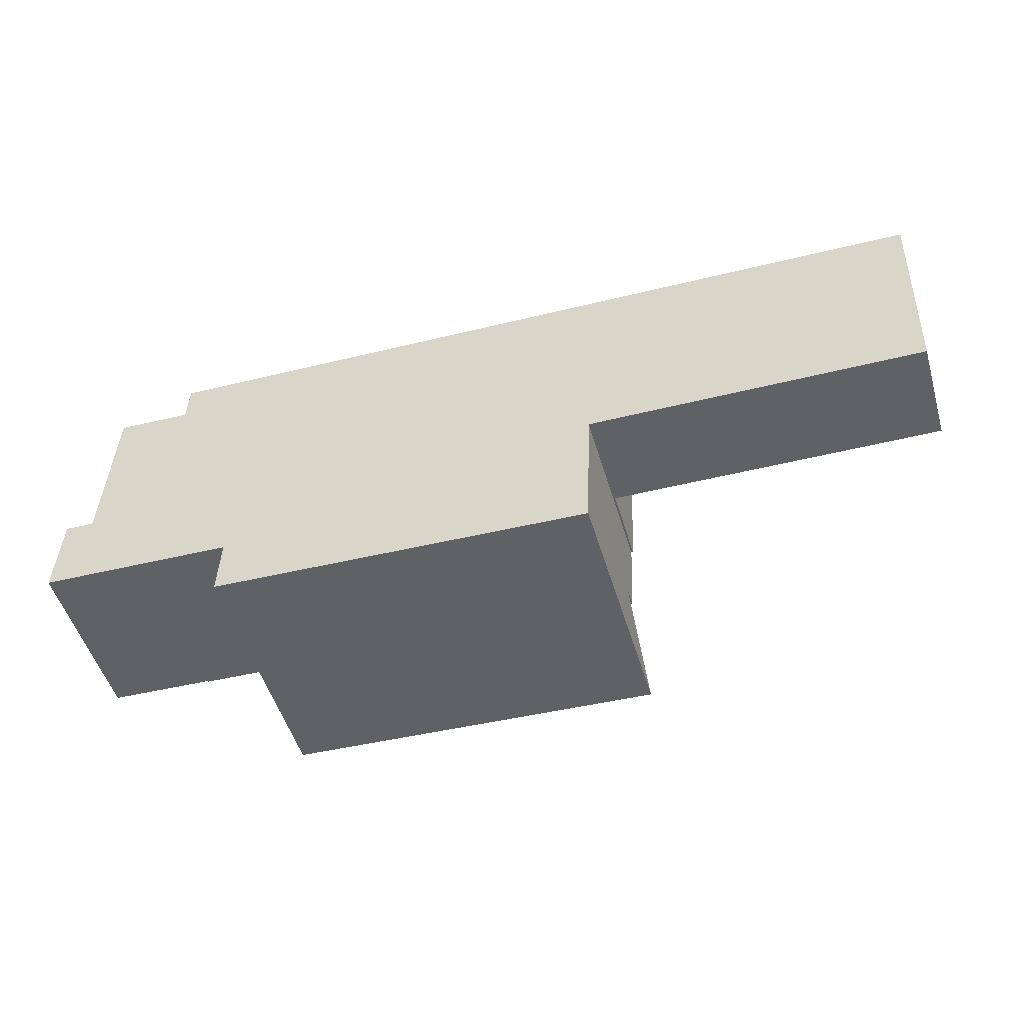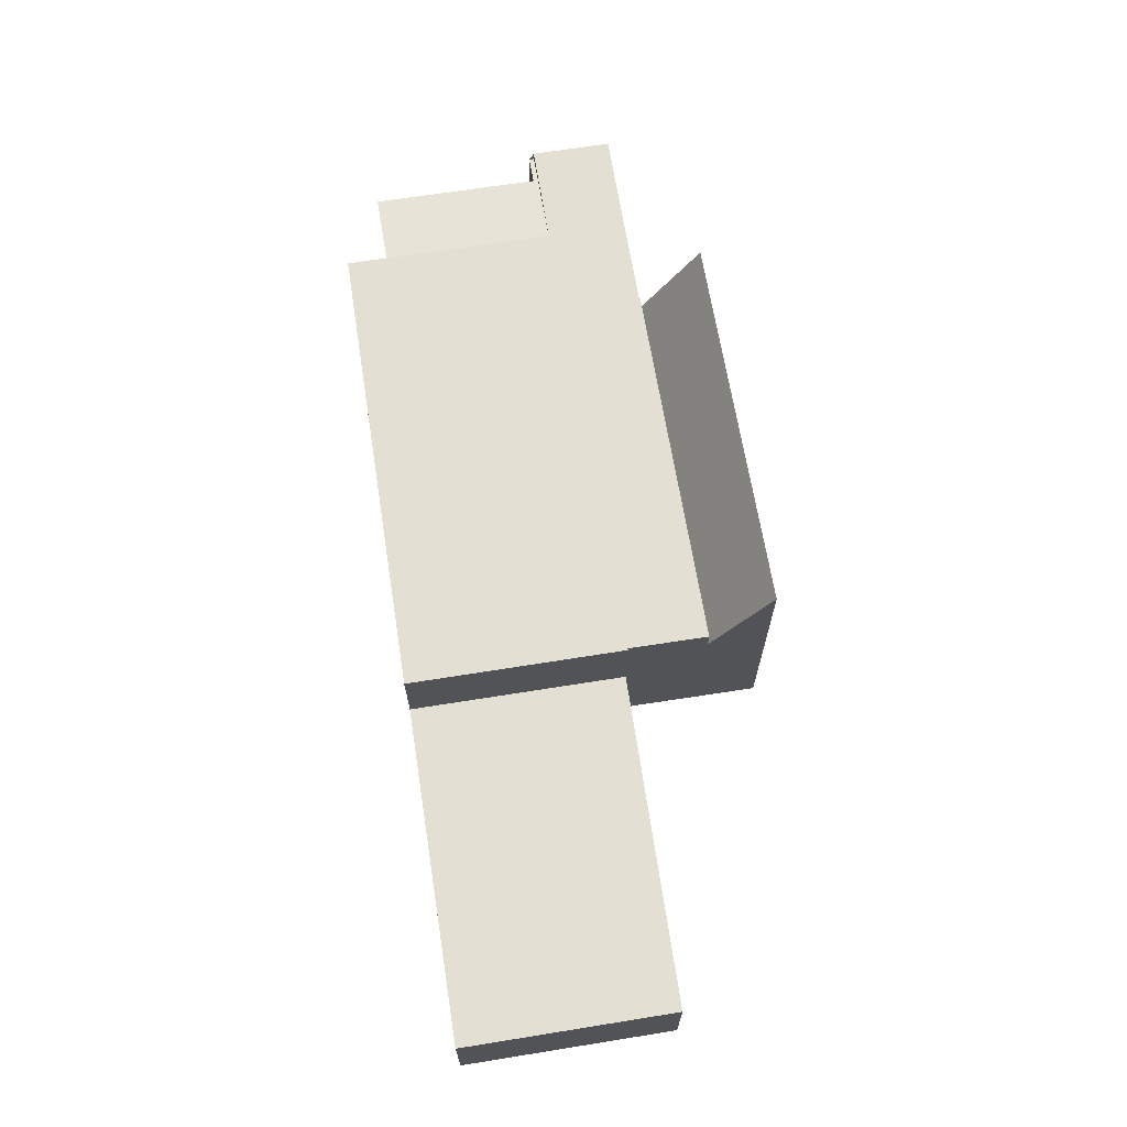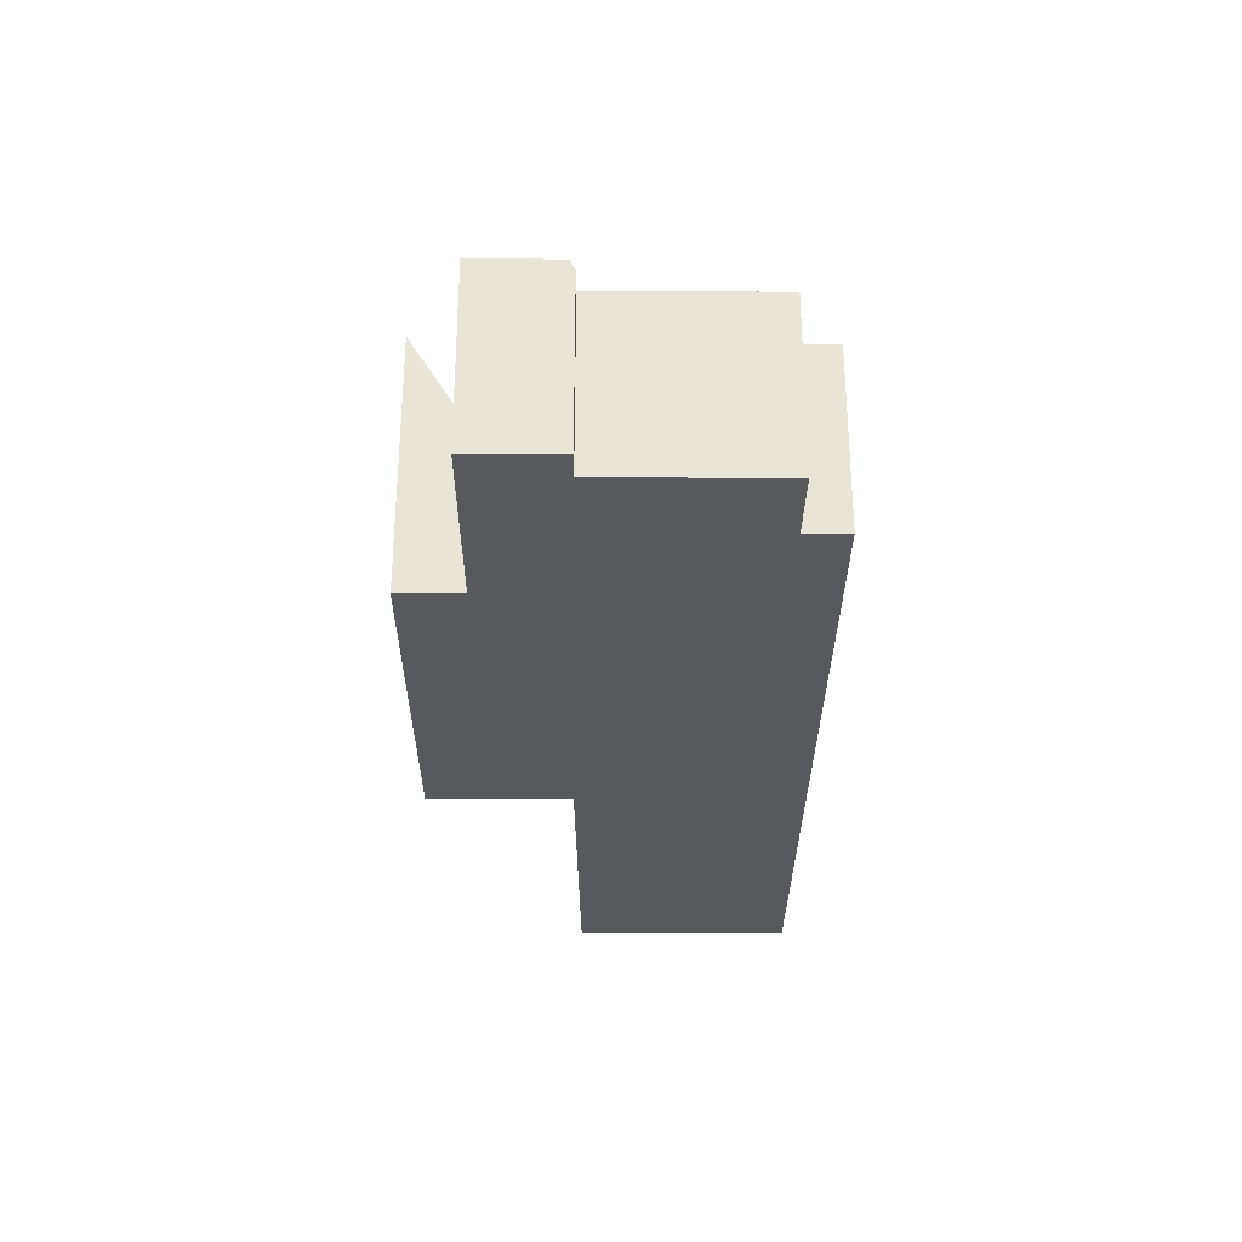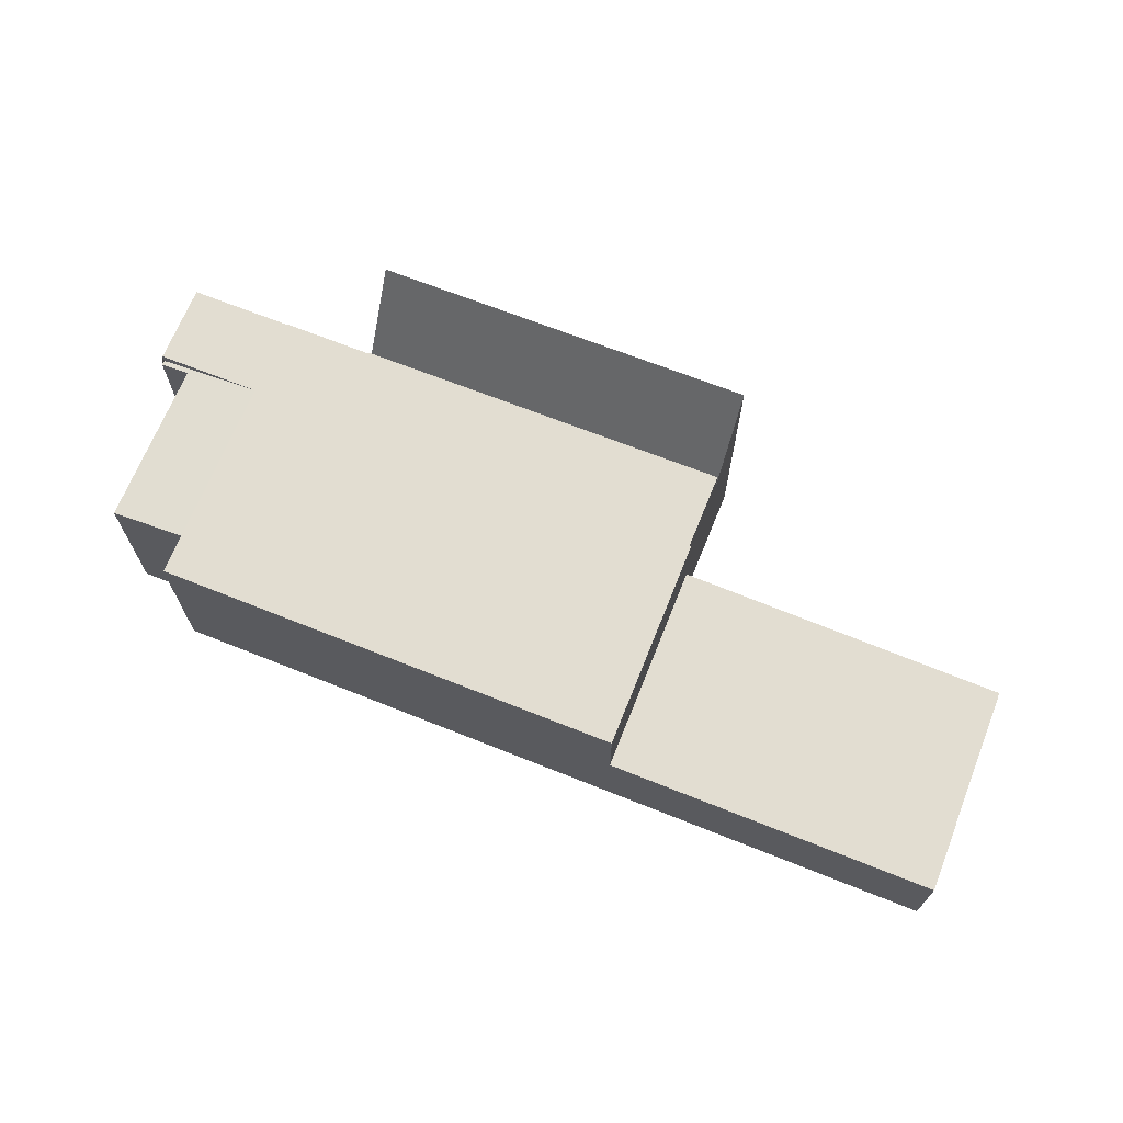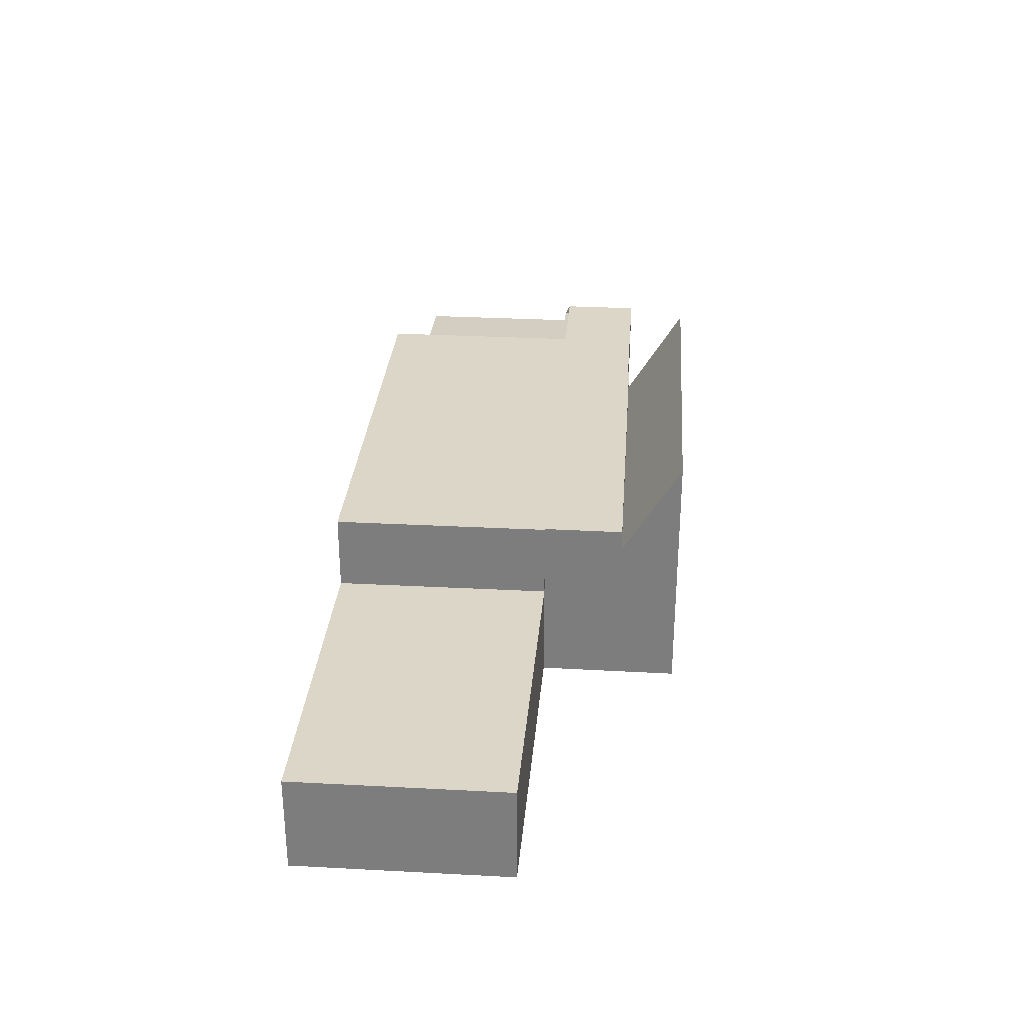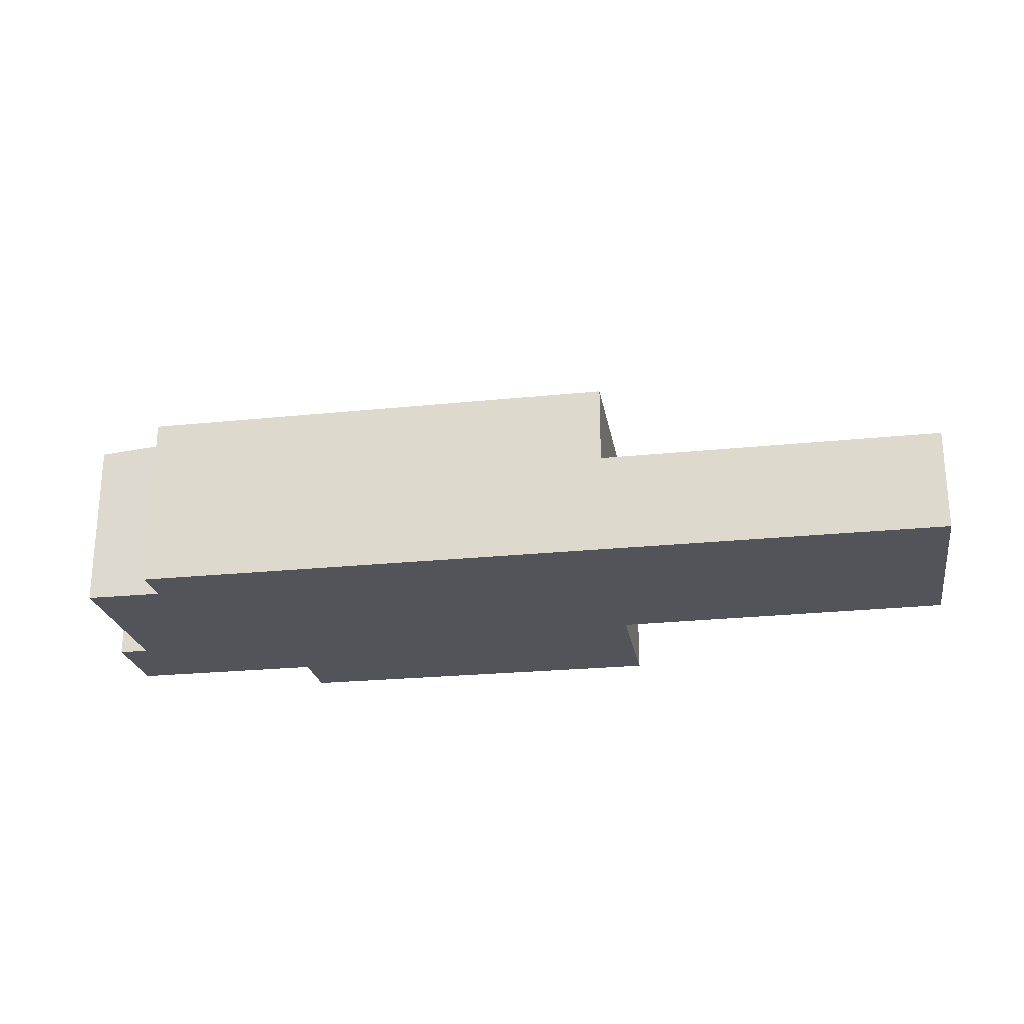
<metadata>
{"format":"obj","ext":"obj","renderer":"f3d","projection":"perspective","resolution":1024,"background":"white","views":[{"elev":-50.8,"azim":16.4,"up":"+Z"},{"elev":67.0,"azim":83.3,"up":"+Y"},{"elev":-29.6,"azim":-87.9,"up":"+Y"},{"elev":68.4,"azim":24.1,"up":"+Y"},{"elev":30.2,"azim":96.8,"up":"+Y"},{"elev":-23.9,"azim":12.1,"up":"+Y"}]}
</metadata>
<code>
v  5.963 8.841 14.7
v  5.857 8.839 12.64
v  5.939 8.839 14.7
v  5.521 8.839 3.888
v  0 8.837 5.411e-16
v  5.353 8.839 -0.219
v  5.483 8.839 3.89
v  0.175 8.837 4.105
v  0.175 8.351 4.105
v  0.186 8.351 4.359
v  1.685 8.488 4.295
v  2.026 8.488 12.84
v  5.857 -7.743e-16 12.64
v  2.026 -7.86e-16 12.84
v  5.963 -9.002e-16 14.7
v  5.939 -9.003e-16 14.7
v  1.685 -2.63e-16 4.295
v  0.186 -2.669e-16 4.359
v  0 0 0
v  0.175 -2.514e-16 4.105
v  5.521 -2.381e-16 3.888
v  5.353 1.341e-17 -0.219
v  46.47 5.044 2.228
v  29.94 5.044 13.75
v  46.93 5.044 13.08
v  29.48 5.044 2.738
v  29.48 5.044 2.916
v  29.94 -8.419e-16 13.75
v  29.48 -1.786e-16 2.916
v  29.48 -1.677e-16 2.738
v  46.93 -8.007e-16 13.08
v  46.47 -1.364e-16 2.228
v  5.521 8.891 3.888
v  9.895 8.891 -0.404
v  5.353 8.891 -0.219
v  5.963 8.891 14.7
v  29.24 8.891 -1.312
v  9.893 8.891 -0.462
v  29.39 8.891 2.741
v  29.94 8.891 13.75
v  29.48 8.891 2.916
v  29.48 8.891 2.738
v  29.39 -1.678e-16 2.741
v  29.24 8.034e-17 -1.312
v  9.893 2.829e-17 -0.462
v  9.895 2.474e-17 -0.404
v  9.795 12.67 -3.444
v  29.24 7.83 -1.312
v  29.13 12.67 -4.293
v  9.893 7.83 -0.462
v  9.795 2.109e-16 -3.444
v  29.13 2.629e-16 -4.293
g defaultobject
f 1 2 3
f 2 1 4
f 5 4 6
f 4 5 7
f 7 5 8
f 2 4 7
f 9 10 7
f 11 7 10
f 12 7 11
f 2 7 12
f 7 8 9
f 12 13 2
f 13 12 14
f 3 15 1
f 15 3 16
f 10 17 11
f 17 10 18
f 13 3 2
f 3 13 16
f 19 8 5
f 8 19 10
f 10 19 18
f 18 19 20
f 17 12 11
f 12 17 14
f 15 4 1
f 4 15 21
f 4 21 6
f 6 21 22
f 22 5 6
f 5 22 19
f 16 21 15
f 21 16 13
f 21 13 14
f 21 14 17
f 21 17 22
f 22 17 18
f 22 18 20
f 22 20 19
f 23 24 25
f 24 23 26
f 24 26 27
f 27 28 24
f 28 27 26
f 28 26 29
f 29 26 30
f 28 25 24
f 25 28 31
f 31 23 25
f 23 31 32
f 32 26 23
f 26 32 30
f 28 32 31
f 32 28 29
f 32 29 30
f 33 34 35
f 34 33 36
f 34 37 38
f 37 34 36
f 37 36 39
f 39 36 40
f 39 40 41
f 39 41 42
f 15 40 36
f 40 15 28
f 28 41 40
f 41 28 29
f 41 29 42
f 42 29 30
f 43 37 39
f 37 43 44
f 30 39 42
f 39 30 43
f 44 38 37
f 38 44 45
f 46 35 34
f 35 46 22
f 45 34 38
f 34 45 46
f 33 15 36
f 15 33 35
f 15 35 21
f 21 35 22
f 21 46 15
f 46 21 22
f 15 29 28
f 29 15 30
f 30 15 43
f 43 15 44
f 44 15 46
f 44 46 45
f 47 48 49
f 48 47 50
f 51 50 47
f 50 51 45
f 45 48 50
f 48 45 44
f 48 52 49
f 52 48 44
f 52 47 49
f 47 52 51
f 51 44 45
f 44 51 52

</code>
